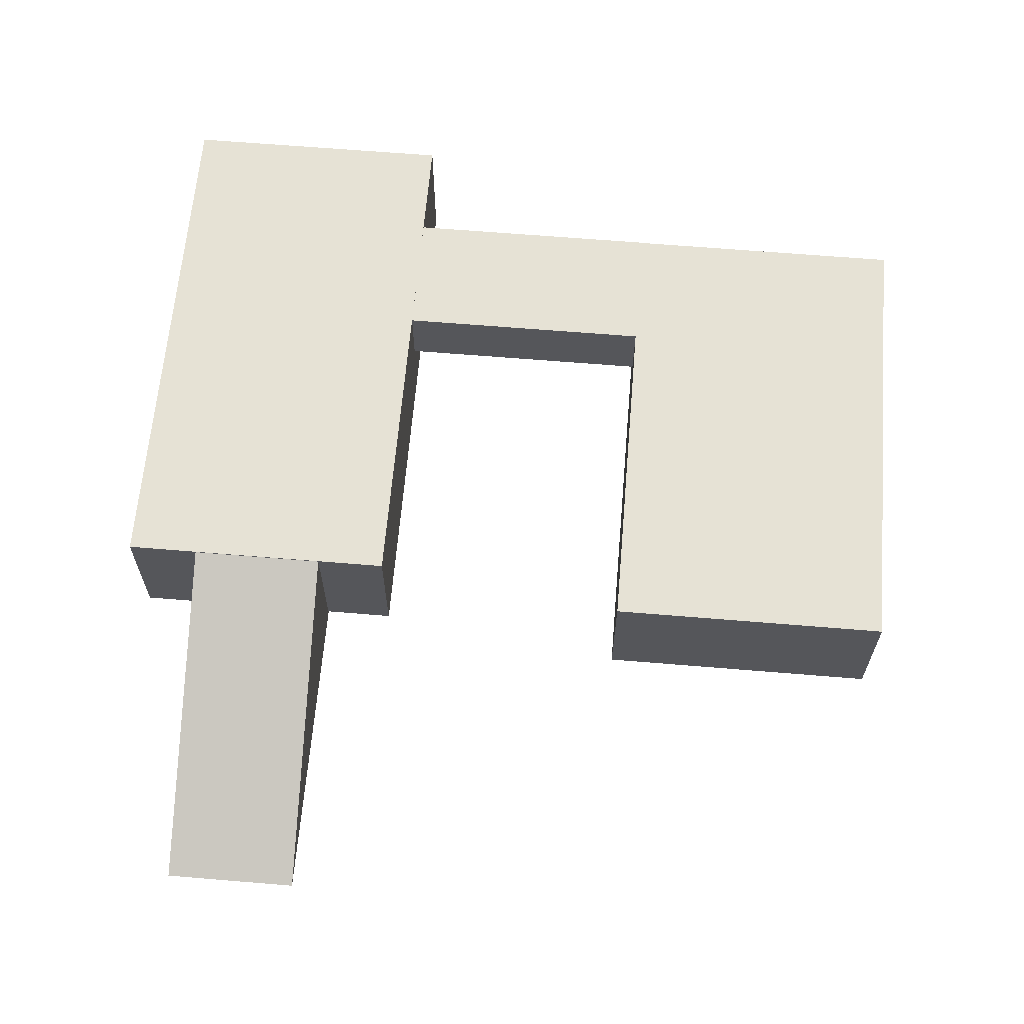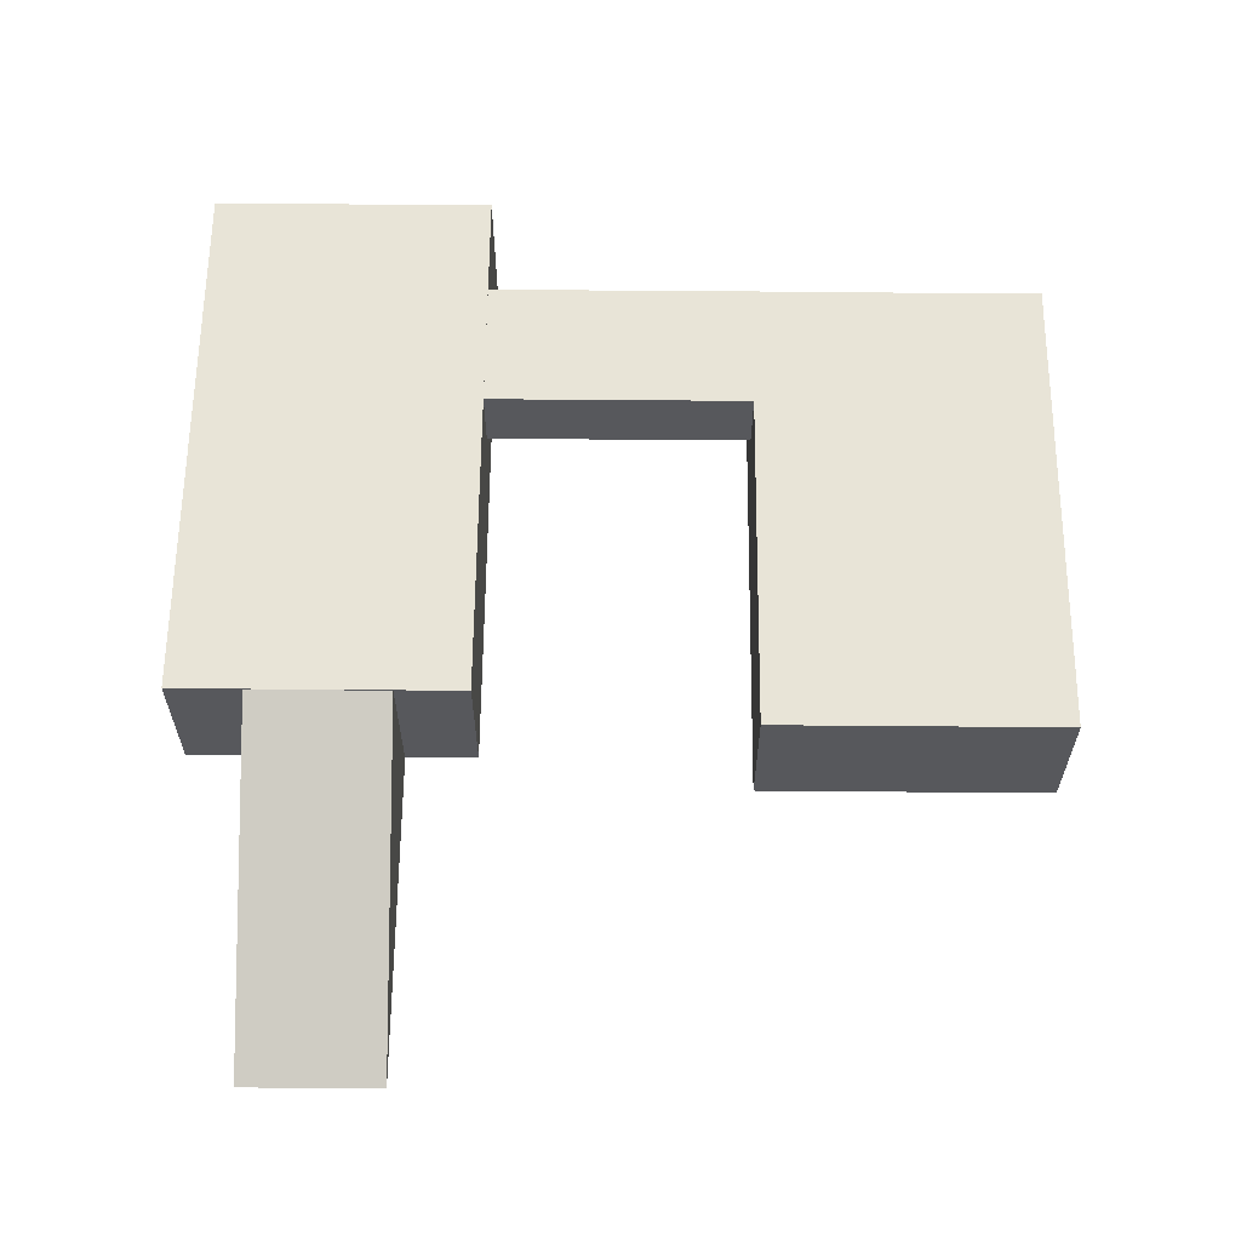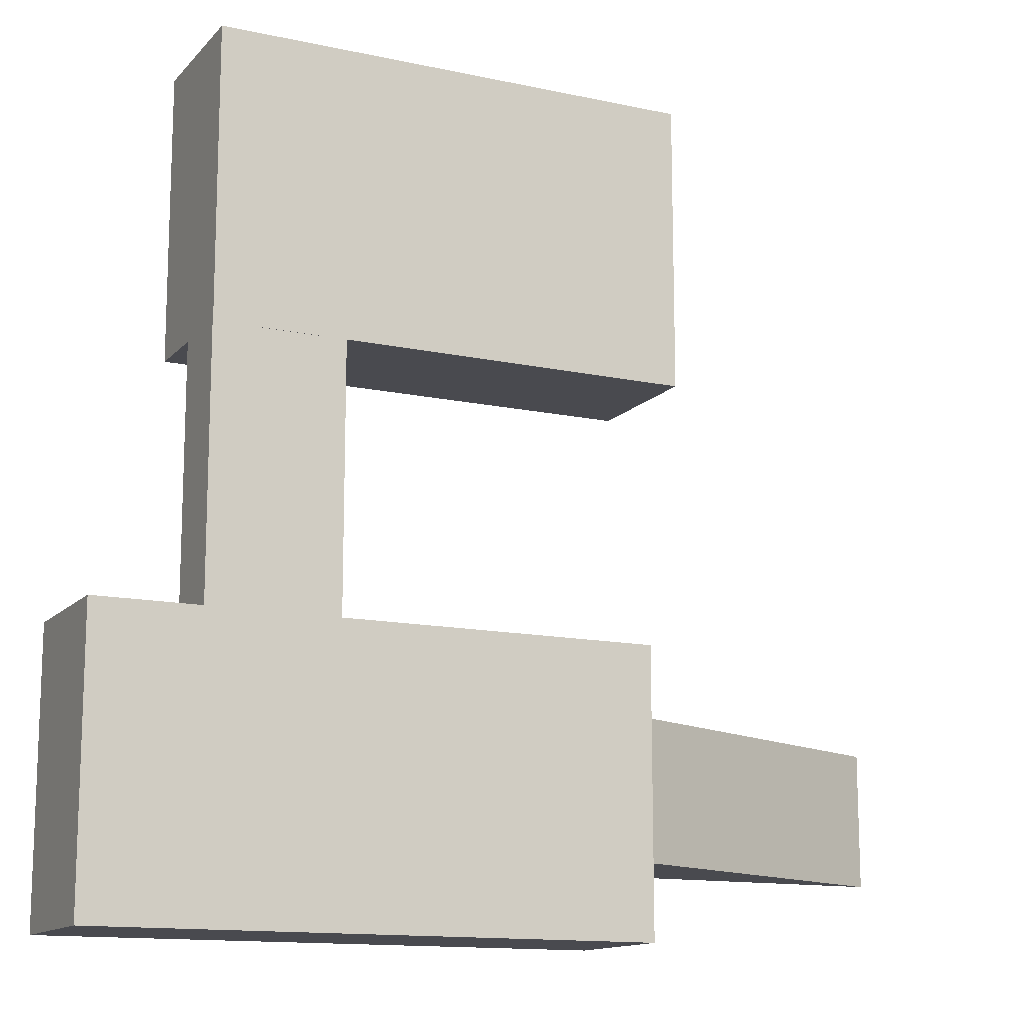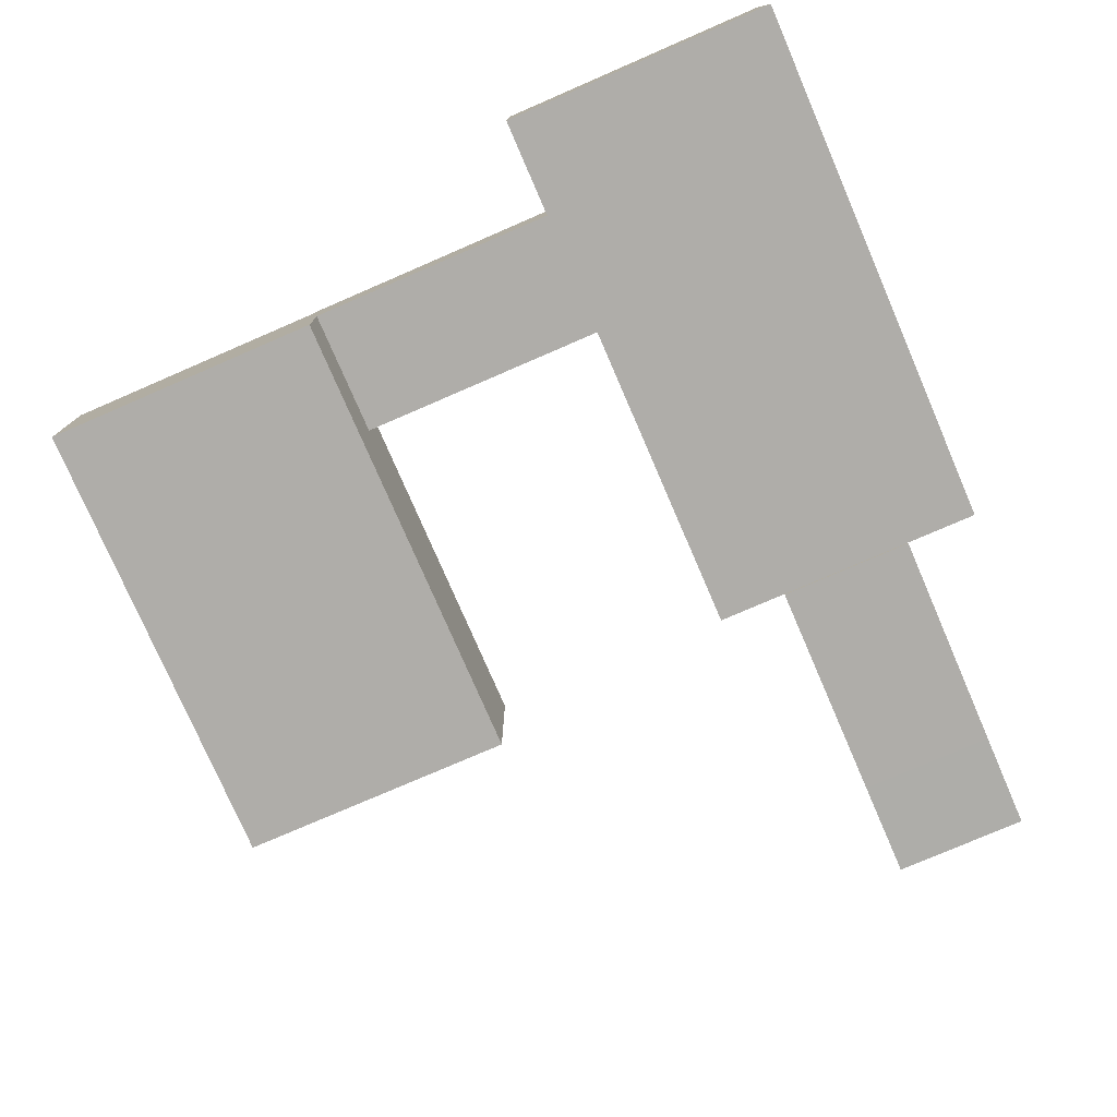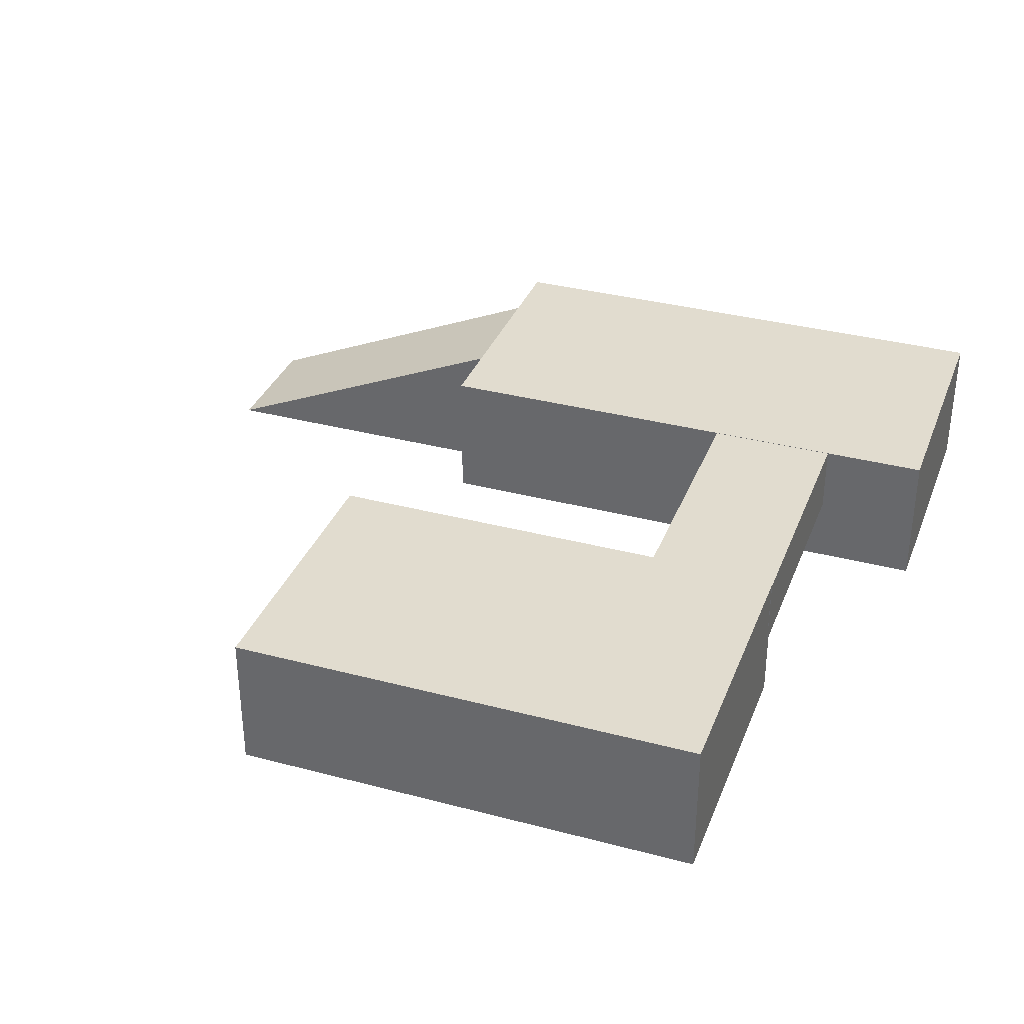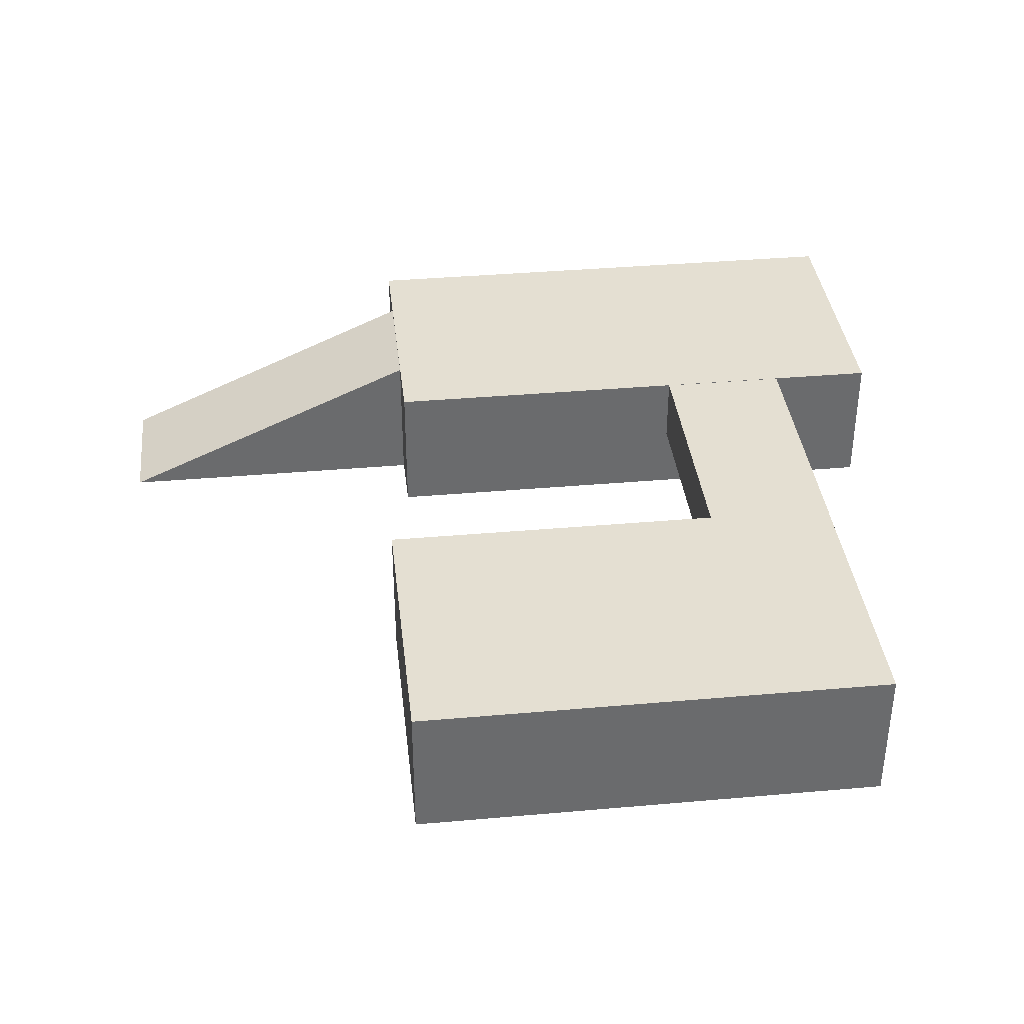
<metadata>
{"format":"obj","ext":"obj","renderer":"f3d","projection":"perspective","resolution":1024,"background":"white","views":[{"elev":64.0,"azim":-85.2,"up":"+Y"},{"elev":61.3,"azim":-89.5,"up":"+Y"},{"elev":-13.5,"azim":154.1,"up":"+Z"},{"elev":-77.2,"azim":113.4,"up":"+Y"},{"elev":34.4,"azim":19.6,"up":"+Y"},{"elev":37.2,"azim":-6.5,"up":"+Y"}]}
</metadata>
<code>
g default
v -30.21 -3.017 0.9817
v -17.61 -3.017 0.9817
v -35.69 -3.008 0.9817
v -17.61 4.823 0.9817
v -35.69 -3.008 -6.575
v -17.61 4.823 -6.575
v -30.21 -3.017 -6.575
v -17.61 -3.017 -6.575
g ramp_1 White_blocks
f 1 2 4 3
f 3 4 6 5
f 5 6 8 7
f 7 8 2 1
f 2 8 6 4
f 7 1 3 5
g default
v -17.61 0.9483 4.885
v 12.94 0.9483 4.885
v -17.61 4.864 4.885
v 12.94 4.864 4.885
v -17.61 4.864 -10.63
v 12.94 4.864 -10.63
v -17.61 0.9483 -10.63
v 12.94 0.9483 -10.63
v -17.61 -2.888 -10.63
v 12.94 -2.888 -10.63
v 12.94 -2.888 4.885
v -17.61 -2.888 4.885
g White_blocks platform_2
f 9 10 12 11
f 11 12 14 13
f 13 14 16 15
f 17 18 19 20
f 10 16 14 12
f 15 9 11 13
f 15 16 18 17
f 16 10 19 18
f 10 9 20 19
f 9 15 17 20
g default
v -0.06988 0.961 19.79
v 7.142 0.961 19.79
v -0.06988 4.845 19.79
v 7.142 4.845 19.79
v -0.06988 4.845 4.567
v 7.142 4.845 4.567
v -0.06988 0.961 4.567
v 7.142 0.961 4.567
g White_blocks hallway_1
f 21 22 24 23
f 23 24 26 25
f 25 26 28 27
f 27 28 22 21
f 22 28 26 24
f 27 21 23 25
g default
v -19.39 0.9328 35.28
v 7.121 0.9328 35.28
v -19.39 4.849 35.28
v 7.121 4.849 35.28
v -19.39 4.849 19.37
v 7.121 4.849 19.37
v -19.39 0.9328 19.37
v 7.121 0.9328 19.37
v -19.39 -2.947 19.37
v 7.121 -2.947 19.37
v 7.121 -2.947 35.28
v -19.39 -2.947 35.28
g White_blocks platform_1
f 29 30 32 31
f 31 32 34 33
f 33 34 36 35
f 37 38 39 40
f 30 36 34 32
f 35 29 31 33
f 35 36 38 37
f 36 30 39 38
f 30 29 40 39
f 29 35 37 40

</code>
